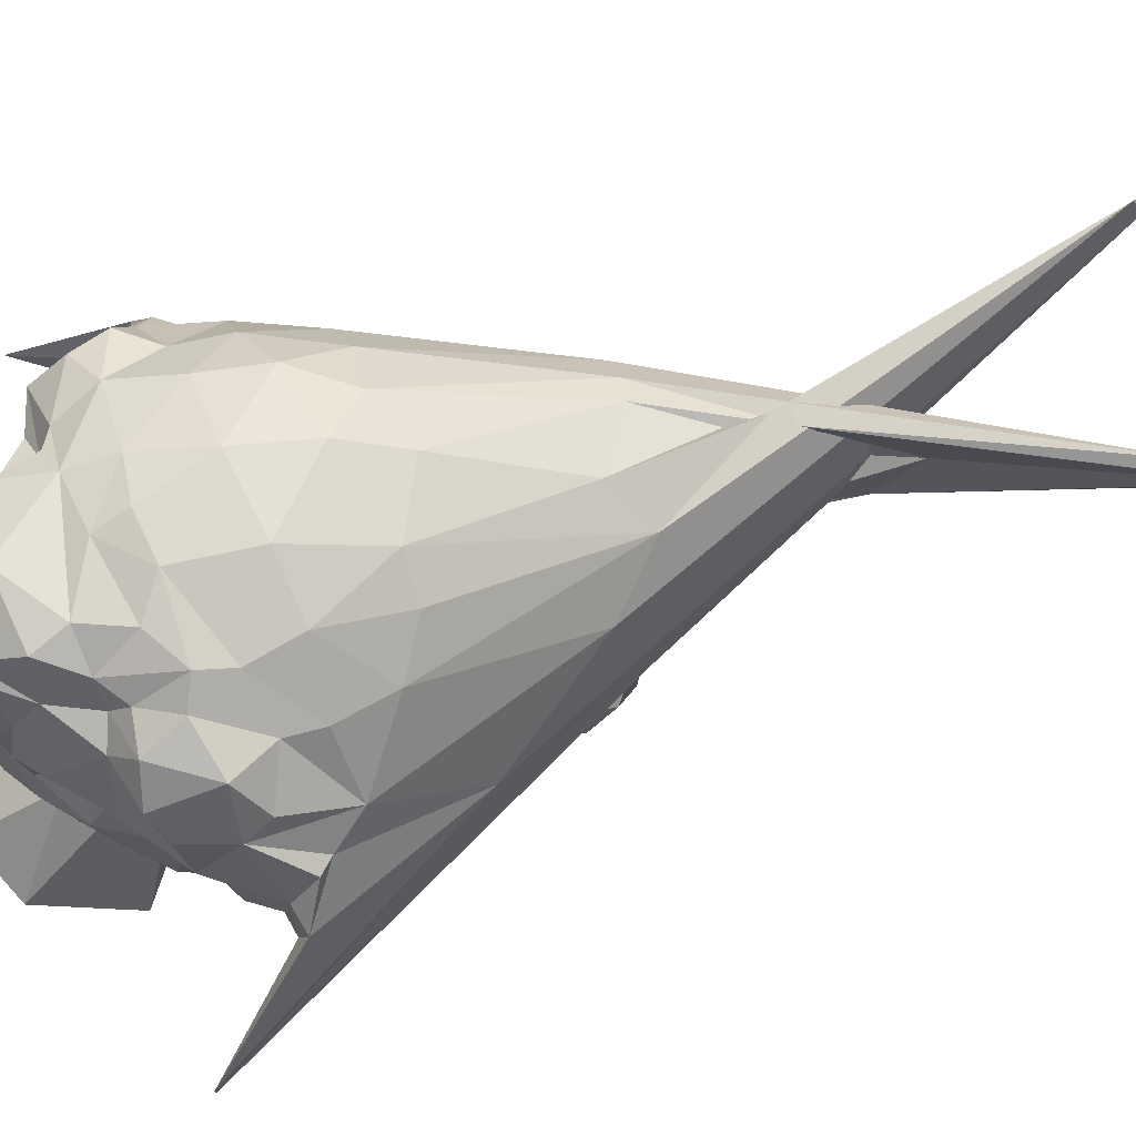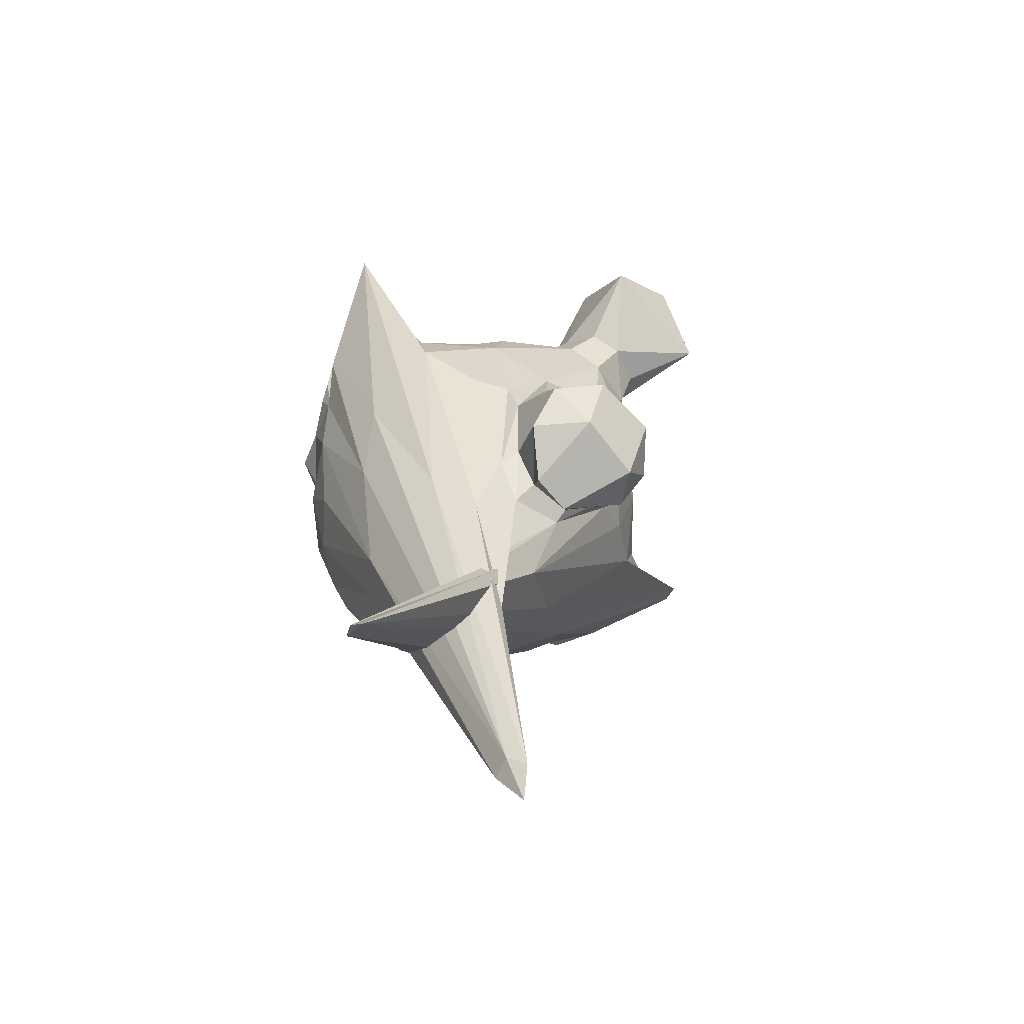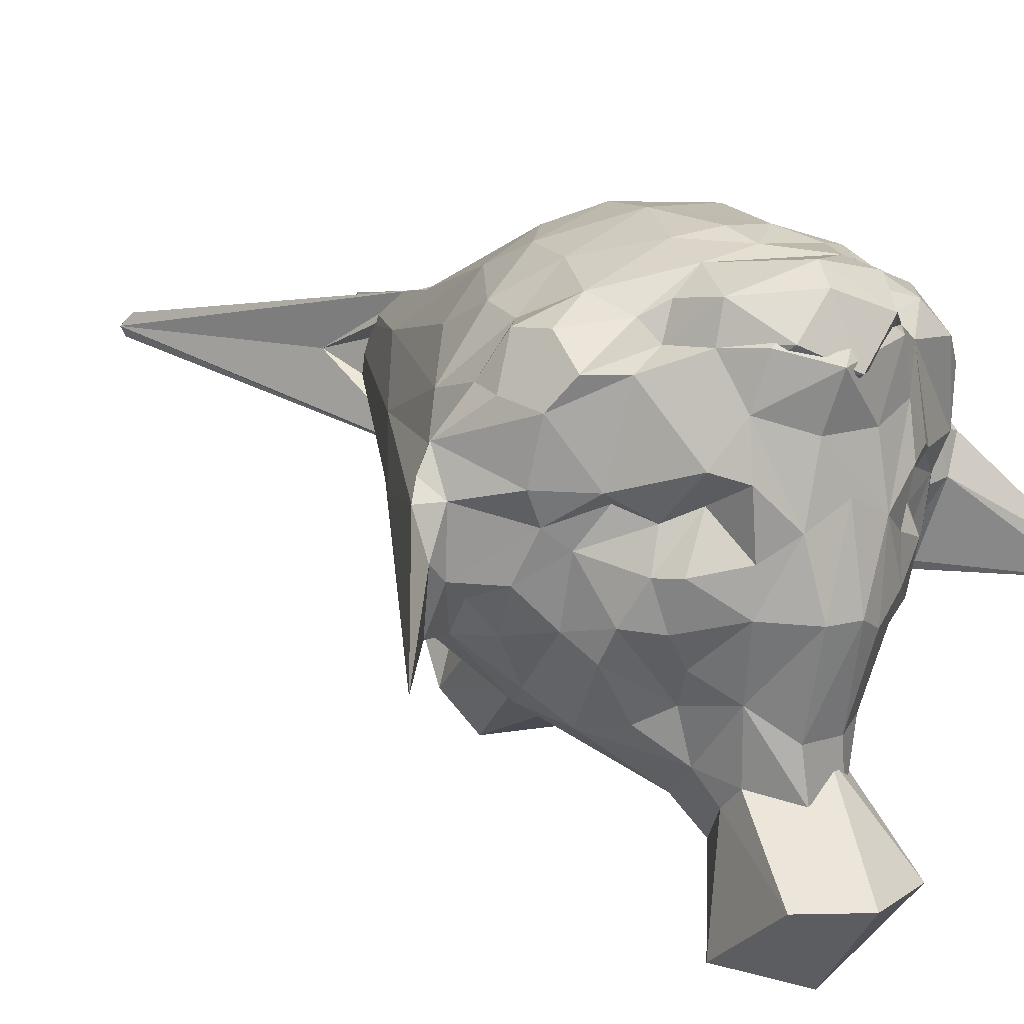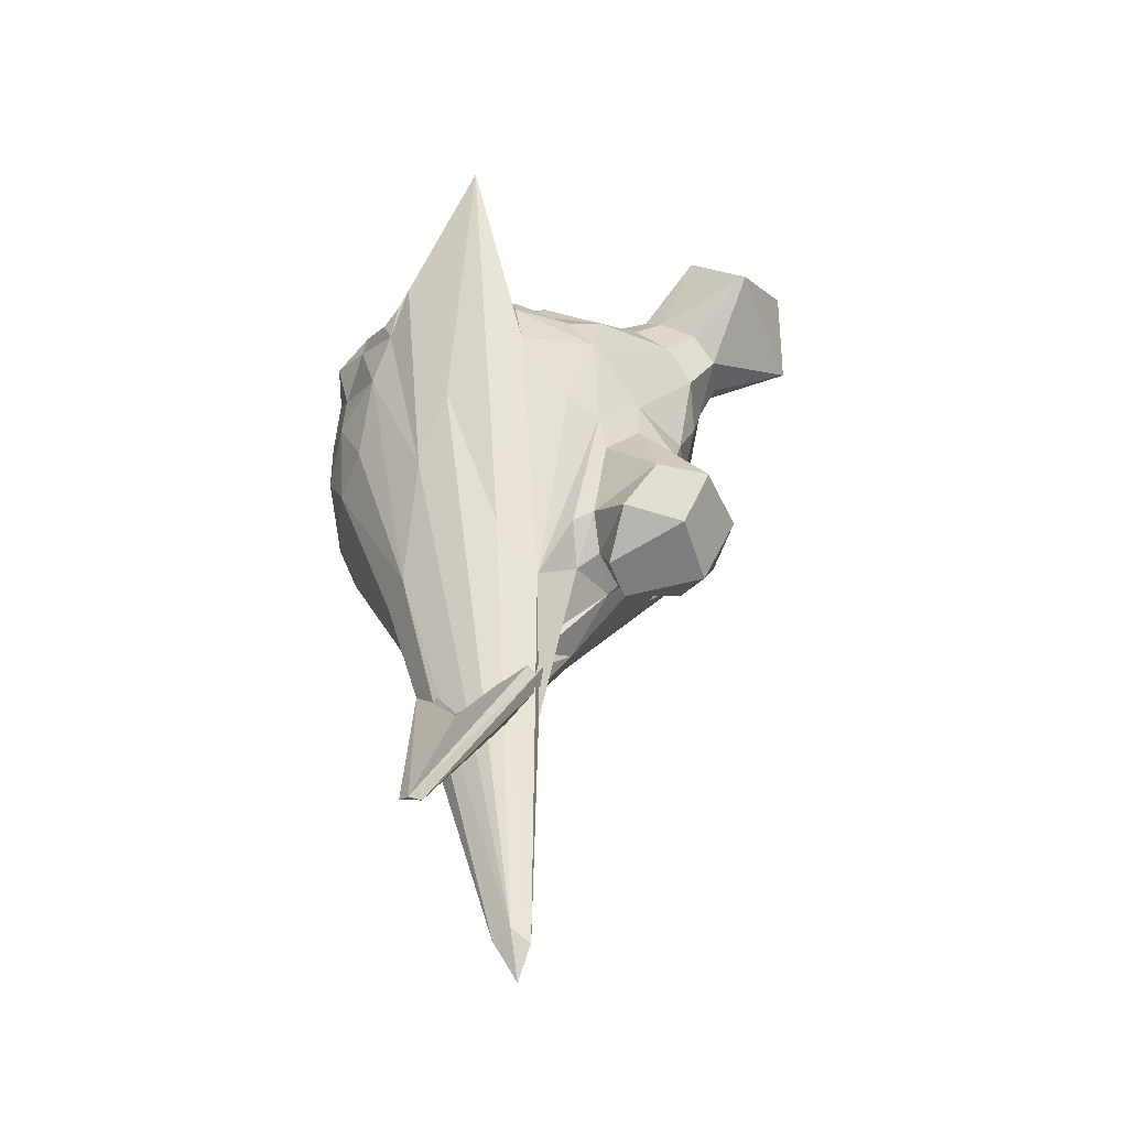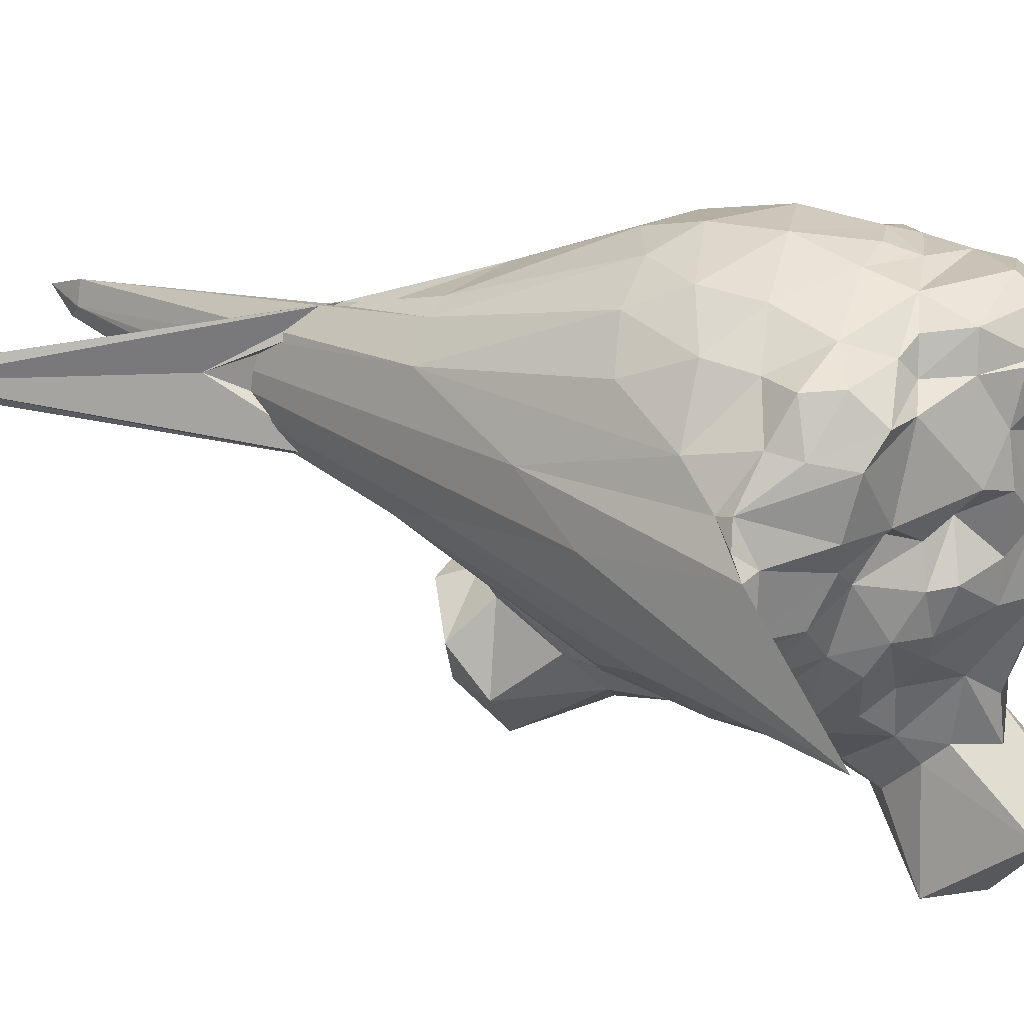
<metadata>
{"format":"obj","ext":"obj","renderer":"f3d","projection":"perspective","resolution":1024,"background":"white","views":[{"elev":65.1,"azim":73.0,"up":"+Y"},{"elev":-74.2,"azim":-47.3,"up":"+Z"},{"elev":12.9,"azim":-32.2,"up":"+Y"},{"elev":-56.3,"azim":-67.4,"up":"+Z"},{"elev":24.0,"azim":-70.6,"up":"+Y"}]}
</metadata>
<code>
o Quad_Sphere
v 0.5379 0.9698 0.8337
v -0.4642 1.007 1.055
v -0.1161 -1.037 1.223
v 0.1215 -1.031 1.218
v 0.292 -0.9821 1.105
v 0.4862 -0.904 0.7654
v 0.684 -0.008583 0.8996
v 0.677 -0.2119 -1.588
v 0.2008 0.8132 -1.487
v 0.00492 1.149 -0.7286
v 0.2417 -0.699 -1.541
v 0.2999 -1.372 -1.652
v -0.4324 -1.083 -1.611
v -0.315 -0.8271 -1.372
v -0.3534 -0.6894 -1.451
v -0.6369 -0.261 -1.624
v -0.8375 0.07057 0.7441
v -0.8015 0.6641 0.8574
v -0.8292 -0.8497 -0.6644
v -0.8623 -0.6808 0.685
v -0.845 -0.4877 0.8043
v -0.965 -0.1527 0.6295
v -1.039 0.6786 0.7891
v -1.047 0.8515 0.5836
v -1.165 0.504 0.6987
v -1.193 -0.3159 0.4742
v -1.112 -0.03496 0.5935
v -1.202 0.152 0.6207
v -0.9634 -0.5486 0.5236
v -1.423 0.3192 0.1642
v -1.25 0.5535 0.4487
v -1.127 0.8369 0.3697
v -1.157 -0.5897 0.3175
v -1.245 0.5837 0.2535
v -1.301 -0.4026 0.2605
v -1.415 0.06485 0.2945
v -0.9677 0.8324 0.1572
v -1.251 -0.6268 0.03326
v -1.578 0.06338 0.2588
v -1.508 0.1723 0.185
v -1.401 -0.315 0.2581
v -1.459 -0.6021 0.1542
v -1.524 -0.2047 0.318
v -1.961 -0.604 0.883
v -1.208 0.4883 -0.1543
v -1.375 0.2855 0.06798
v -1.211 -0.6632 -0.3256
v -1.169 -0.09213 -0.6663
v -0.9151 0.703 -0.5647
v -0.9386 0.2019 -1.062
v -0.5189 0.4724 -1.736
v 0.4726 -1.137 -1.499
v -0.6134 -0.9942 -0.7039
v 0.4612 -1.39 -1.341
v -0.2573 -1.631 -1.317
v 0.4787 -1.008 -1.037
v 0.2137 -1.639 -1.257
v -0.4837 -1.346 -1.347
v 0.8028 -0.8841 -0.6432
v -0.5048 -0.9974 -0.9477
v 0.5475 -0.93 -0.8945
v -0.4091 -1.209 -0.7347
v -0.1478 -1.379 -0.7769
v 0.3306 -1.308 -0.7707
v 0.523 -1.128 -0.5268
v -0.4021 -1.216 -0.3794
v 0.3658 -1.238 -0.3544
v 0.005196 -1.37 -0.3756
v 0.8354 -1.041 -0.104
v 0.1375 -1.444 0.01025
v -0.8314 -1.049 -0.07352
v -0.9399 -0.9037 0.1661
v -0.08903 -1.515 0.2879
v 0.2715 -1.454 0.4121
v -0.03007 -1.689 0.5625
v -0.3194 -1.432 0.4785
v 0.6929 -1.128 0.4297
v -0.7677 -1.079 0.3463
v -0.2345 -1.617 0.6756
v 0.2332 -1.603 0.6424
v -0.636 -1.013 0.6254
v -0.4209 -2.108 0.9388
v 0.3156 -1.374 0.7154
v -0.3161 -1.397 0.8832
v -1.9e-05 -2.236 1.218
v 0.4661 -2.088 0.928
v -0.395 -1.7 1.506
v -0.02885 -1.707 1.69
v 0.3977 -1.708 1.493
v -0.3941 -1.22 0.7595
v 0.2912 -1.254 1.032
v 0.09581 -1.147 1.157
v -0.2992 -1.269 1.02
v 0.4185 -1.169 0.7481
v -0.08987 -1.34 1.252
v 0.2093 -1.389 1.133
v 0.6451 -0.9237 0.6682
v 0.6427 0.9929 -0.5511
v -0.6599 0.9549 -0.6204
v 0.408 1.132 -0.541
v -0.3513 1.132 -0.5914
v -0.9267 0.8701 -0.1517
v -0.6011 1.105 -0.2731
v -0.1111 1.251 -0.3696
v -0.6697 1.081 0.102
v 0.7056 1.045 0.2354
v -0.1921 1.274 0.06724
v 0.6492 1.103 -0.0734
v 0.2947 1.254 -0.01693
v 0.9686 0.831 0.1564
v 0.2396 1.21 0.4475
v -0.3365 1.188 0.4647
v -0.05279 1.226 0.4923
v 0.8127 0.9672 0.5008
v 0.6718 1.079 0.4354
v -0.8059 0.9839 0.4715
v 0.443 1.122 0.5881
v -0.3625 1.11 0.7416
v -0.008647 1.162 0.6891
v 0.6829 0.9075 0.7118
v -0.553 0.974 0.7944
v -0.7023 0.8946 0.7334
v 0.3321 1.108 0.8612
v 1.132 0.04614 -0.7228
v 1.573 0.06193 0.2502
v 0.8947 0.8239 -0.3964
v 1.442 -0.6192 0.1088
v 1.111 -0.701 -0.4477
v 1.914 -0.6222 0.8158
v 1.222 0.4771 -0.1255
v 1.939 -0.5076 0.8212
v 1.344 0.3359 0.06281
v 1.178 -0.7148 -0.121
v 1.487 -0.1568 0.2916
v 1.421 0.3255 0.1425
v 0.9735 0.8267 -0.05604
v 1.283 -0.5624 0.09828
v 1.42 0.1021 0.2906
v 1.222 0.6341 0.2656
v 1.265 0.5424 0.419
v 0.9414 -0.9048 0.1609
v 1.157 -0.5897 0.3175
v 1.377 -0.3365 0.2368
v 1.347 -0.1766 0.32
v 1.162 -0.05508 0.5459
v 0.9701 -0.6587 0.415
v 1.174 -0.3736 0.4741
v 1.112 0.8595 0.4138
v 0.9477 -0.4679 0.5654
v 1.06 0.6616 0.7825
v 0.8752 -0.8009 0.5216
v 0.9387 -0.1574 0.6471
v 0.8973 0.8476 0.74
v 1.191 0.1686 0.6453
v 1.162 0.5071 0.7029
v 0.8357 0.06856 0.7457
v 0.8661 -0.605 0.7287
v 0.8982 0.1534 0.8016
v 0.8386 0.1697 0.9049
v 0.611 0.2589 1.154
v 0.7685 0.6802 0.8666
v 0.7486 -0.5863 0.813
v 0.6731 -0.5171 0.9662
v 0.6889 -0.2164 1.038
v 0.5124 0.8002 1.076
v 0.6197 0.7839 0.8118
v 0.4477 0.4978 1.228
v 0.427 -0.1185 1.215
v 0.5102 0.07235 1
v 0.4264 -0.3751 1.234
v 0.4554 0.2068 1.272
v 0.4057 1.056 1.063
v 0.505 -0.7446 0.9443
v 0.3494 0.8004 1.3
v 0.4095 0.6884 1.129
v 0.197 -0.5074 1.361
v 0.2985 0.9506 1.066
v 0.1043 0.9367 1.283
v 0.2809 0.6473 0.9914
v 0.2868 0.9096 1.319
v 0.1931 0.4078 1.324
v -0.0343 0.7719 0.8995
v 0.02098 0.6733 1.426
v 0.02592 0.4693 1.128
v -0.00891 1.145 1.126
v 0.2469 0.006363 1.345
v -0.08093 0.7144 1.431
v -0.06896 1.043 1.291
v 0.05135 -0.4338 1.432
v 0.001695 0.119 1.384
v -0.2283 -0.02327 1.35
v -0.1298 0.4003 1.331
v -0.3016 0.6118 1.03
v -0.3928 0.6627 1.157
v -0.1437 -0.4402 1.41
v -0.2815 0.8192 1.338
v -0.1008 0.9849 1.203
v -0.359 0.8928 1.034
v -0.4069 -0.4202 1.227
v -0.3699 0.8031 1.277
v -0.4547 0.2063 1.272
v -0.4057 -0.1621 1.238
v -0.5182 0.7879 1.07
v -0.4423 0.5078 1.227
v -0.3405 -0.855 1.078
v -0.5541 -0.6914 0.9368
v -0.668 -0.2232 1.077
v -0.5101 0.06994 1.001
v -0.613 0.2615 1.151
v -0.4807 -0.91 0.7663
v -0.68 -0.5034 0.9703
v -0.6223 0.7746 0.814
v -0.6871 -0.009602 0.8968
v -0.7535 -0.2393 0.9377
v -0.9104 0.1344 0.7903
v 0.5789 0.1124 -4.161
v 0.6334 0.2565 -4.165
v -0.3421 -0.4303 -1.934
v 0.6713 0.01547 -4.249
v 0.7829 0.1485 -4.426
v -0.3232 0.6644 -1.73
v 0.144 -0.2427 -2.819
v -0.1734 0.7281 -1.7
v 0.01955 -0.3372 -2.345
v 0.05876 0.5193 -2.42
v 0.2263 0.1629 -3.028
v -0.08778 -0.7727 -1.54
v -0.1844 -1.413 -1.664
v -0.1376 -0.8593 -1.776
v 0.06137 0.02888 -2.778
v -0 0.2781 -2.664
v -0.1177 -0.6183 -1.677
v -0.000244 -0.3725 -2.14
v 0.1527 -0.8472 -1.767
v -0.07479 0.01959 -2.786
v 0.004514 0.5791 -2.103
v 0.2305 -0.8028 -1.473
v -0.2263 0.1629 -3.028
v -0.02679 -0.312 -2.355
v -0.01067 0.5647 -2.327
v 0.01187 -0.3379 -2.452
v -0.7908 0.1372 -4.46
v -0.7404 0.222 -4.388
v -0.7498 0.06996 -4.475
v 0.3016 -0.4062 -2.026
v 0.7203 0.4244 -1.38
v 0.4282 0.6176 -1.675
f 212 23 18
f 21 22 29
f 23 122 24
f 21 29 20
f 18 25 215
f 22 26 29
f 22 27 26
f 24 31 23
f 28 30 36
f 26 35 33
f 26 27 41
f 29 33 72
f 28 36 27
f 27 36 41
f 34 30 31
f 32 37 34
f 36 30 40
f 35 41 38
f 36 39 43
f 36 40 39
f 72 38 71
f 37 45 34
f 43 42 41
f 44 42 43
f 38 42 47
f 102 49 45
f 42 44 47
f 39 48 44
f 46 50 39
f 45 50 46
f 44 16 47
f 45 51 50
f 45 49 51
f 48 216 16
f 50 216 48
f 116 37 32
f 71 47 19
f 15 60 53
f 13 228 58
f 52 54 12
f 56 54 52
f 54 57 12
f 58 62 60
f 54 64 57
f 57 63 55
f 57 64 63
f 59 65 61
f 60 62 66
f 63 68 66
f 64 68 63
f 69 67 65
f 67 70 68
f 73 76 66
f 72 71 78
f 69 77 74
f 73 74 75
f 78 76 90
f 75 80 86
f 82 84 79
f 80 83 86
f 77 94 83
f 83 91 86
f 84 90 76
f 89 92 88
f 91 92 89
f 94 91 83
f 94 97 6
f 81 210 20
f 94 5 91
f 95 205 93
f 96 5 4
f 141 151 77
f 97 157 162
f 94 6 5
f 210 21 20
f 221 101 223
f 9 10 100
f 101 104 10
f 126 98 108
f 98 100 108
f 100 104 109
f 126 108 136
f 100 109 108
f 103 107 104
f 105 107 103
f 136 106 110
f 109 106 108
f 109 111 106
f 107 111 109
f 105 116 112
f 106 111 115
f 105 37 116
f 115 114 106
f 113 119 111
f 112 118 119
f 115 120 114
f 117 1 115
f 24 122 116
f 117 119 123
f 118 122 121
f 117 123 1
f 119 118 123
f 120 1 166
f 118 185 123
f 122 23 212
f 123 185 172
f 118 2 185
f 121 2 118
f 245 8 128
f 8 129 128
f 8 124 129
f 124 125 131
f 124 132 125
f 246 126 130
f 129 127 128
f 124 130 132
f 127 133 128
f 128 69 59
f 129 134 127
f 131 134 129
f 125 134 131
f 127 134 143
f 133 141 69
f 130 110 139
f 133 137 141
f 134 144 143
f 138 144 134
f 135 140 138
f 110 148 139
f 144 142 143
f 138 145 144
f 142 146 141
f 144 147 142
f 145 147 144
f 138 154 145
f 145 149 147
f 149 151 146
f 145 152 149
f 140 150 155
f 157 97 151
f 145 158 156
f 155 150 154
f 149 152 157
f 150 161 154
f 154 159 158
f 153 166 161
f 110 114 148
f 159 7 156
f 157 164 163
f 161 160 159
f 159 160 7
f 164 169 168
f 7 160 169
f 164 170 163
f 1 165 166
f 164 168 170
f 167 171 160
f 169 171 168
f 173 5 6
f 172 180 165
f 171 167 186
f 170 176 5
f 168 186 170
f 177 178 174
f 175 179 177
f 5 176 4
f 177 179 182
f 180 183 175
f 183 184 179
f 178 182 197
f 181 192 186
f 186 192 191
f 181 187 192
f 189 190 195
f 190 191 195
f 187 204 192
f 182 193 197
f 195 205 3
f 193 194 198
f 187 197 200
f 191 202 199
f 197 198 200
f 196 203 194
f 196 2 203
f 204 201 191
f 198 194 203
f 201 208 202
f 202 207 199
f 201 204 209
f 208 207 202
f 2 212 203
f 2 121 212
f 204 203 209
f 203 212 18
f 209 213 208
f 209 215 213
f 214 21 211
f 213 215 17
f 158 159 156
f 1 172 165
f 16 219 218
f 216 219 16
f 216 217 220
f 223 225 221
f 219 220 222
f 15 14 60
f 225 226 220
f 222 226 224
f 223 236 225
f 232 227 14
f 224 230 233
f 226 230 224
f 225 231 226
f 227 237 234
f 230 231 235
f 233 11 232
f 227 11 237
f 231 236 238
f 235 239 233
f 235 238 239
f 238 236 240
f 236 9 240
f 11 239 245
f 238 242 239
f 238 240 242
f 239 242 241
f 241 245 239
f 241 244 245
f 9 247 240
f 11 245 61
f 246 124 244
f 245 128 59
f 50 51 216
f 56 237 11
f 52 237 56
f 234 52 12
f 13 229 228
f 213 17 22
f 214 213 22
f 21 214 22
f 17 215 27
f 17 27 22
f 18 23 25
f 215 25 28
f 215 28 27
f 23 31 25
f 78 20 29
f 24 32 31
f 78 29 72
f 29 26 33
f 28 25 30
f 25 31 30
f 31 32 34
f 35 26 41
f 72 33 38
f 33 35 38
f 41 36 43
f 30 34 46
f 37 102 45
f 71 38 47
f 38 41 42
f 46 34 45
f 40 30 46
f 43 39 44
f 46 39 40
f 102 99 49
f 39 50 48
f 44 48 16
f 47 16 218
f 47 218 19
f 49 99 51
f 60 14 58
f 14 13 58
f 58 228 55
f 79 76 73 75
f 54 56 61
f 58 55 62
f 54 61 64
f 55 63 62
f 61 65 64
f 53 60 66
f 62 63 66
f 64 67 68
f 64 65 67
f 53 66 71
f 59 69 65
f 19 53 71
f 68 70 73
f 66 68 73
f 70 67 74
f 71 66 76
f 74 67 69
f 69 141 77
f 70 74 73
f 71 76 78
f 87 82 85 88
f 75 74 80
f 74 77 83
f 80 74 83
f 78 81 20
f 78 90 81
f 75 82 79
f 75 86 82
f 76 79 84
f 86 85 82
f 82 87 84
f 89 88 85 86
f 92 93 87 88
f 77 151 94
f 86 91 89
f 94 151 97
f 84 87 93
f 4 3 95 96
f 81 90 210
f 84 93 90
f 93 92 91
f 93 91 96
f 93 96 95
f 210 90 205
f 90 93 205
f 91 5 96
f 95 3 205
f 194 193 184 183
f 11 61 56
f 6 97 162
f 9 223 10
f 223 101 10
f 221 99 101
f 98 247 100
f 247 9 100
f 247 98 126
f 99 102 103
f 100 10 104
f 99 103 101
f 101 103 104
f 103 102 105
f 109 104 107
f 136 108 106
f 102 37 105
f 107 105 112
f 107 113 111
f 113 107 112
f 110 106 114
f 112 116 118
f 32 24 116
f 111 117 115
f 113 112 119
f 111 119 117
f 148 114 153
f 118 116 122
f 115 1 120
f 153 114 120
f 120 166 153
f 1 123 172
f 121 122 212
f 247 126 246
f 124 246 130
f 124 131 129
f 127 137 133
f 128 133 69
f 132 135 125
f 130 126 136
f 127 143 137
f 130 136 110
f 125 135 138
f 125 138 134
f 137 142 141
f 130 140 132
f 130 139 140
f 135 132 140
f 137 143 142
f 140 154 138
f 139 148 140
f 140 155 154
f 141 146 151
f 142 147 146
f 146 147 149
f 140 148 150
f 149 157 151
f 150 148 153
f 145 154 158
f 152 145 156
f 152 156 7
f 157 152 164
f 150 153 161
f 8 244 124
f 162 157 163
f 159 154 161
f 152 7 164
f 161 167 160
f 164 7 169
f 161 165 167
f 6 162 173
f 162 163 173
f 161 166 165
f 173 163 170
f 160 171 169
f 165 174 167
f 168 171 186
f 165 177 174
f 165 175 177
f 165 180 175
f 173 170 5
f 170 186 176
f 186 189 176
f 186 167 181
f 167 174 181
f 172 185 180
f 174 187 181
f 174 178 187
f 186 190 189
f 177 182 178
f 175 183 179
f 179 184 182
f 180 185 188
f 176 189 4
f 178 197 187
f 4 189 3
f 183 180 188
f 3 189 195
f 190 186 191
f 182 184 193
f 12 228 229 234
f 183 188 196
f 194 183 196
f 188 185 2
f 195 199 205
f 197 193 198
f 196 188 2
f 192 204 191
f 195 191 199
f 187 200 204
f 191 201 202
f 200 198 203
f 199 206 205
f 204 200 203
f 208 201 209
f 199 211 206
f 199 207 211
f 208 214 207
f 206 21 210
f 206 211 21
f 207 214 211
f 208 213 214
f 209 203 18
f 209 18 215
f 210 205 206
f 216 51 217
f 19 218 53
f 51 99 221
f 218 15 53
f 51 221 217
f 216 220 219
f 218 232 15
f 218 222 232
f 218 219 222
f 221 225 217
f 232 222 224
f 217 225 220
f 15 232 14
f 222 220 226
f 14 227 13
f 227 229 13
f 232 224 233
f 225 236 231
f 226 231 230
f 232 11 227
f 229 227 234
f 223 9 236
f 230 235 233
f 235 231 238
f 52 234 237
f 233 239 11
f 242 240 243
f 242 244 241
f 240 247 243
f 55 228 12 57
f 242 243 244
f 243 246 244
f 243 247 246
f 61 245 59
f 245 244 8

</code>
